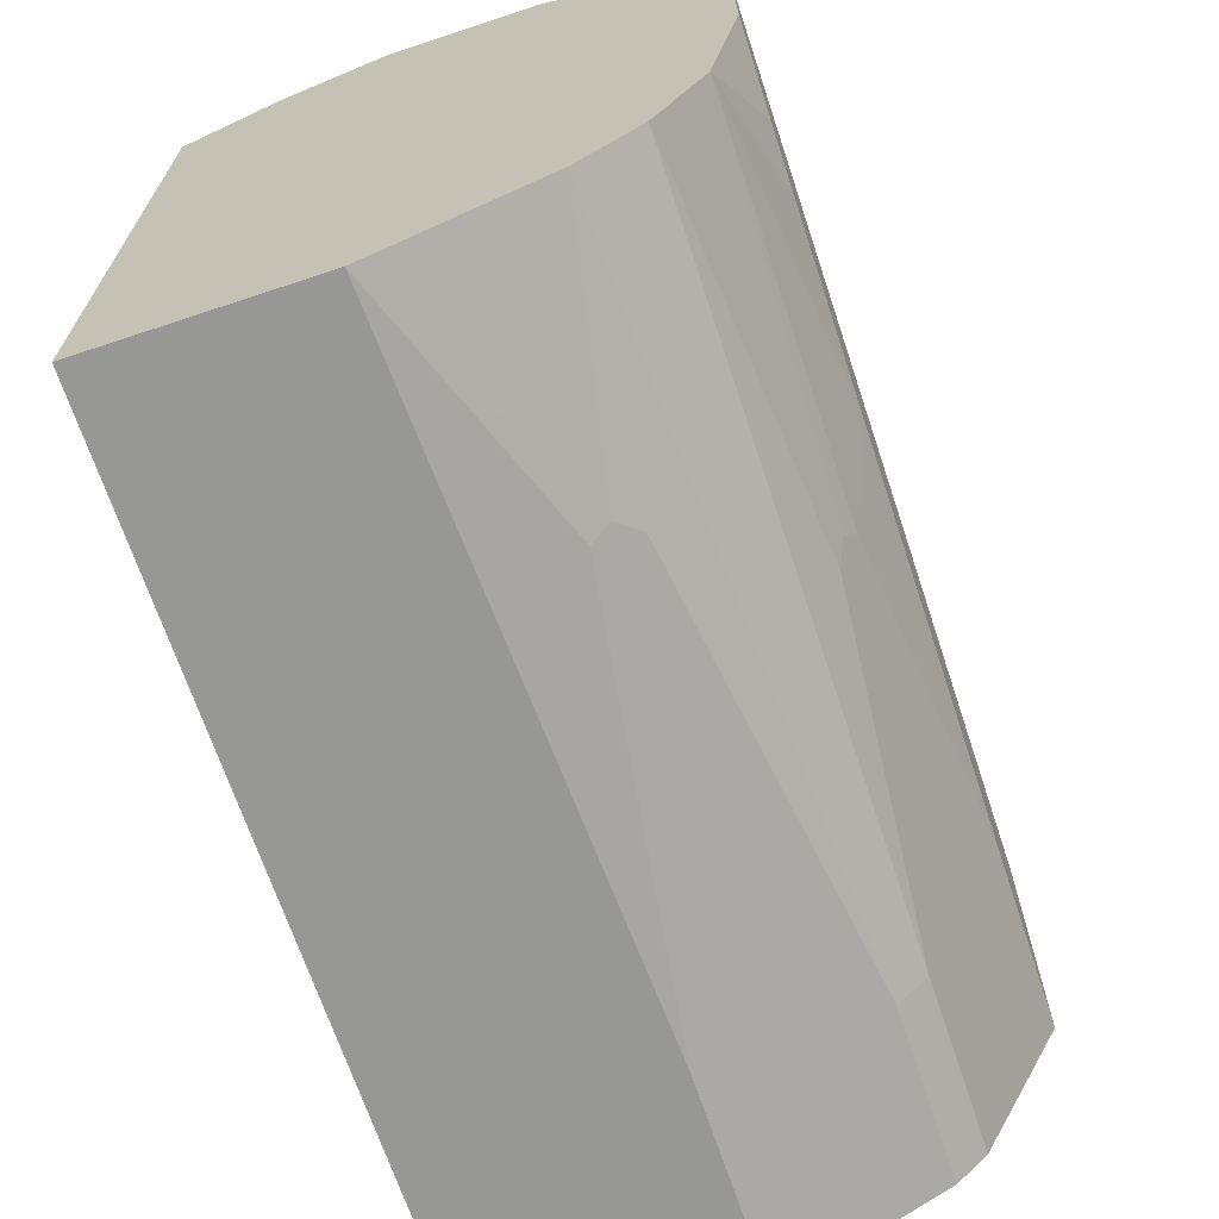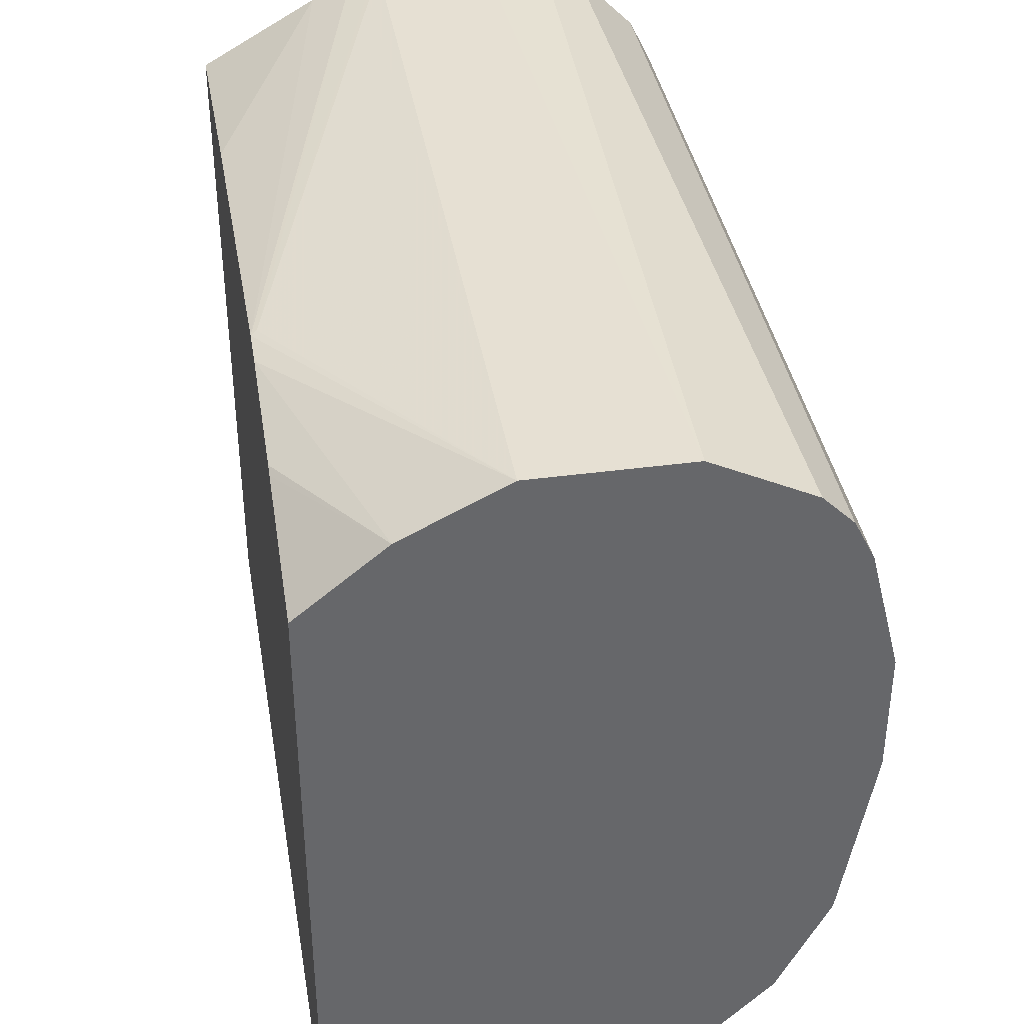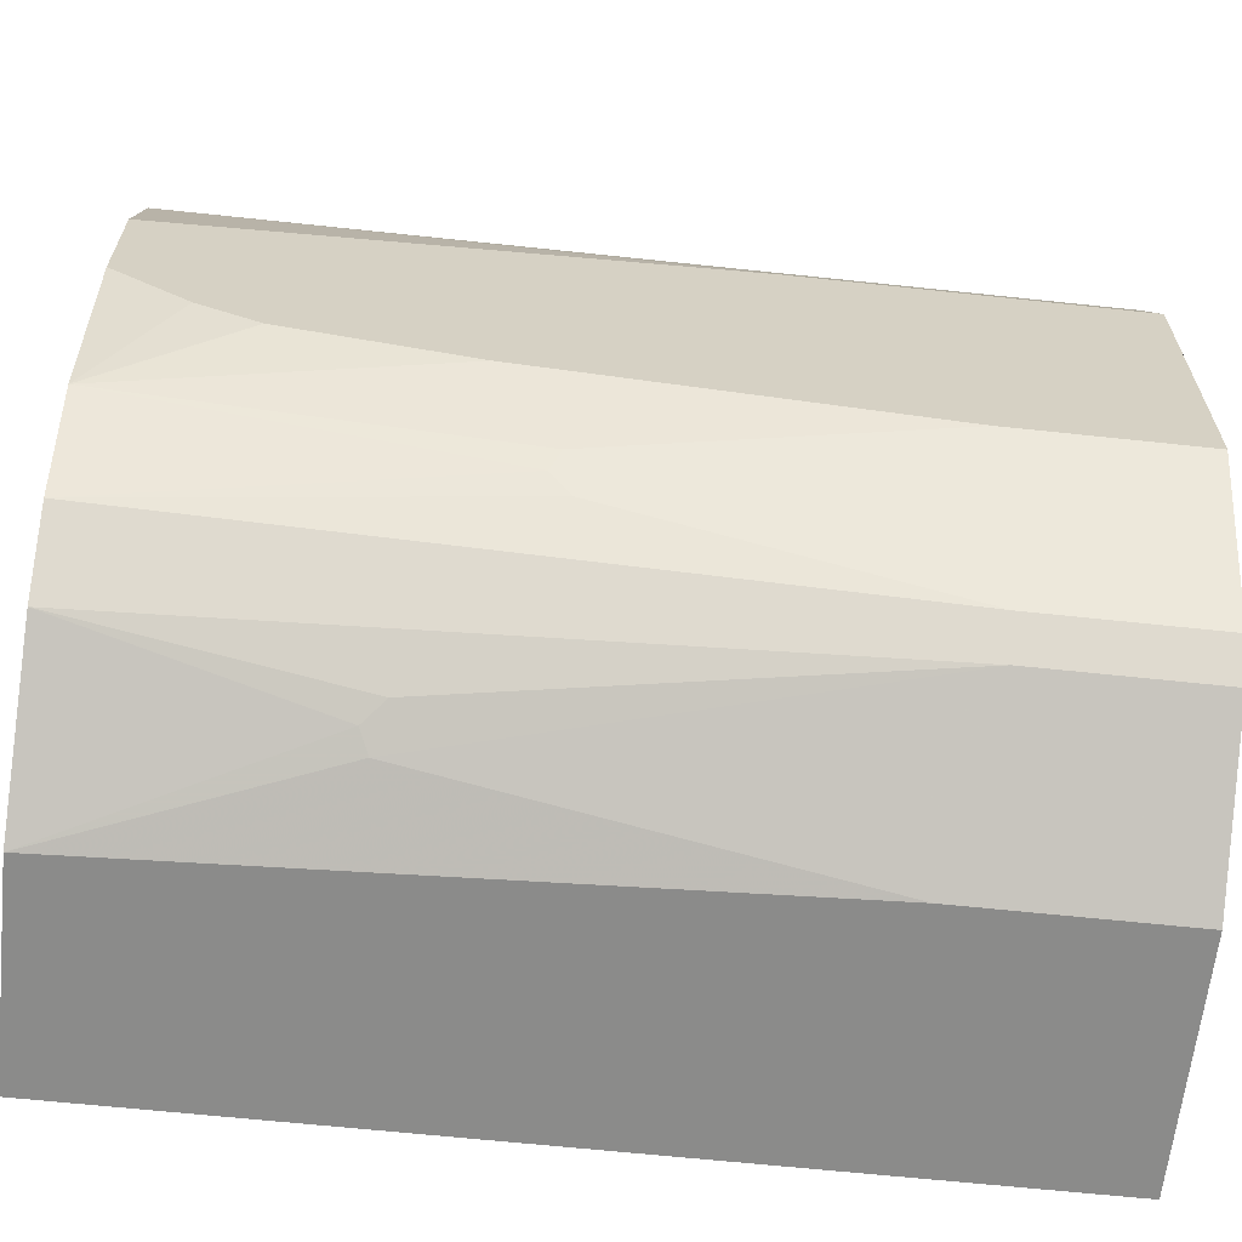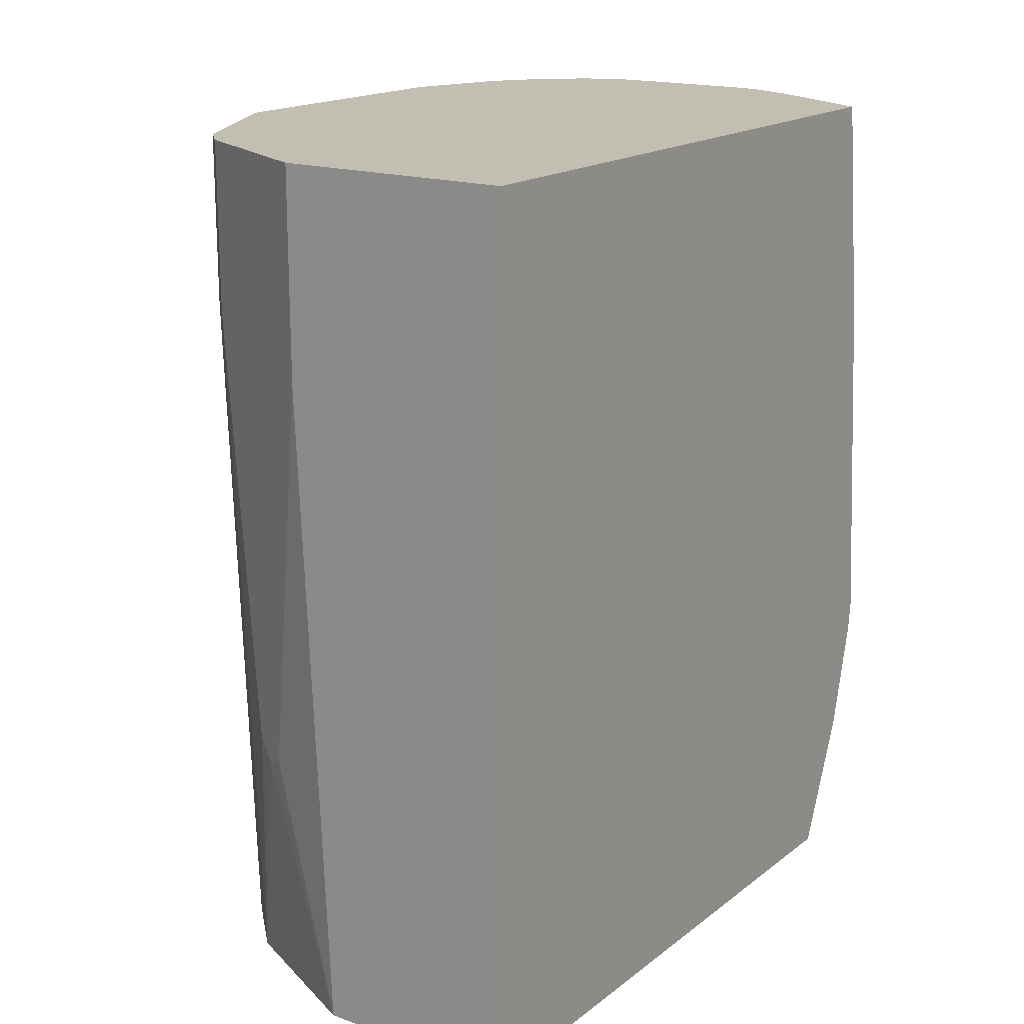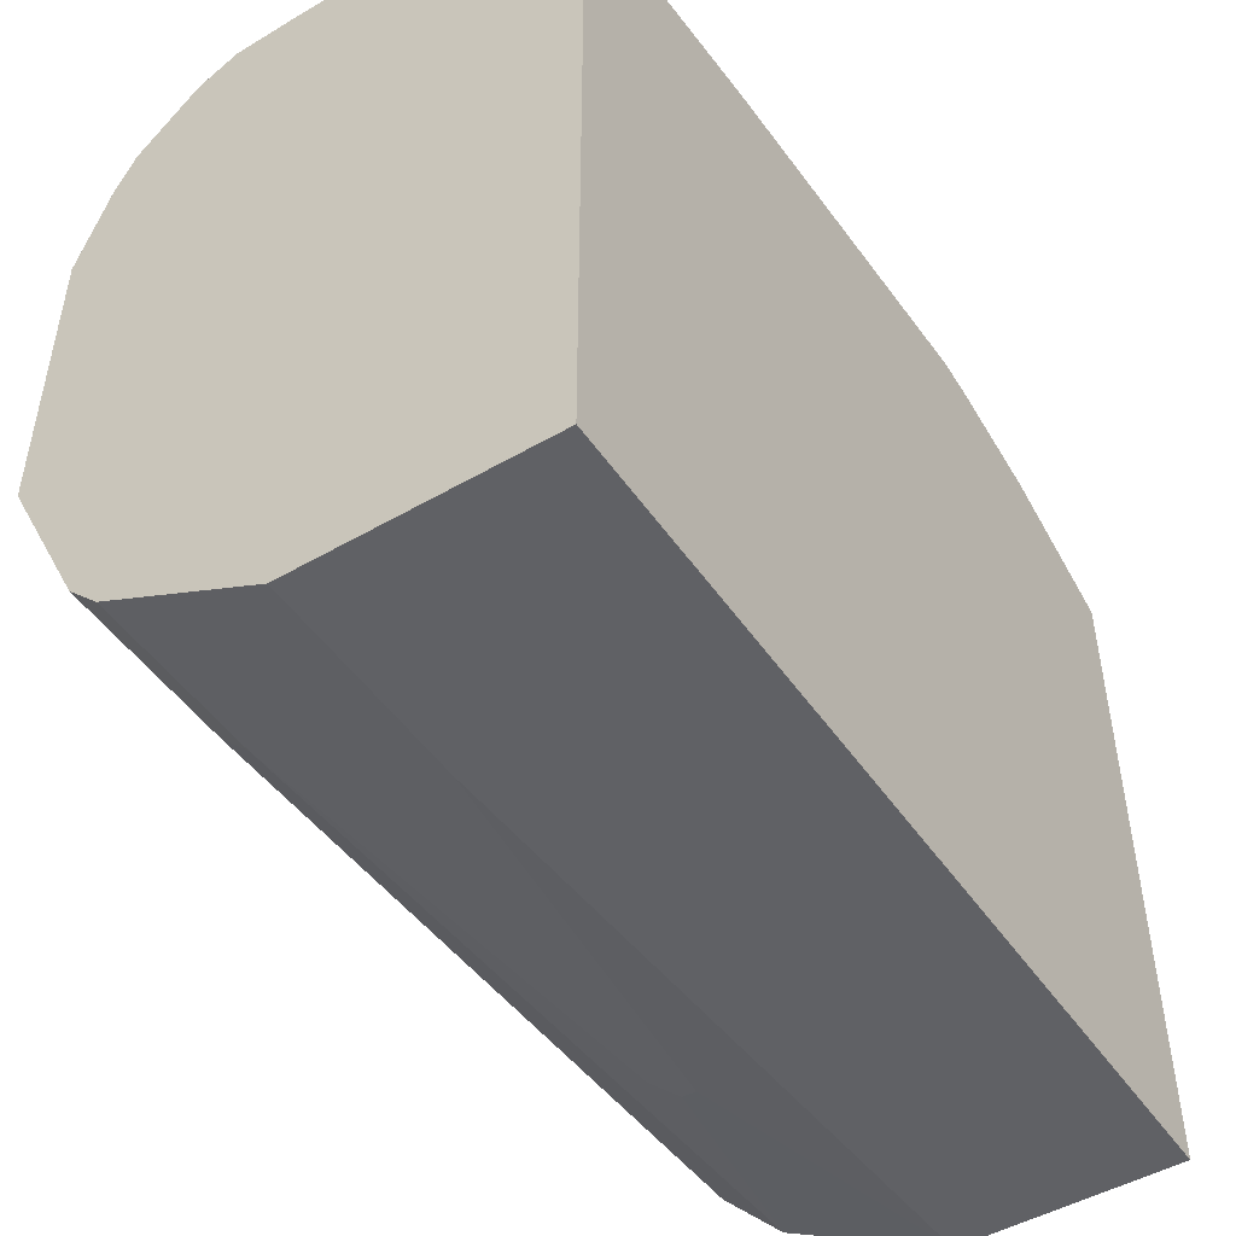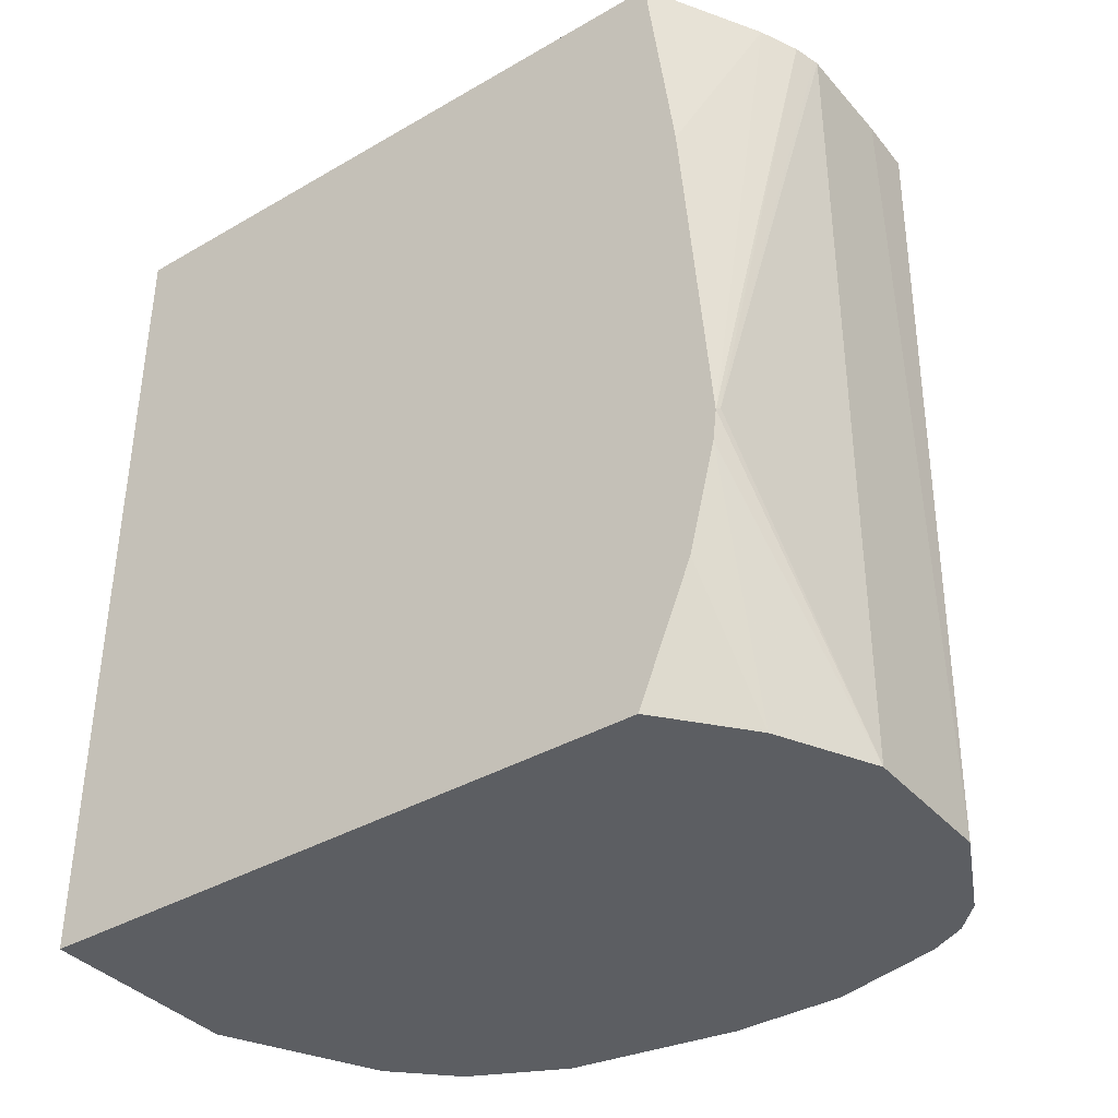
<metadata>
{"format":"obj","ext":"obj","renderer":"f3d","projection":"perspective","resolution":1024,"background":"white","views":[{"elev":-68.1,"azim":-161.6,"up":"+Y"},{"elev":38.4,"azim":170.3,"up":"+Y"},{"elev":-63.7,"azim":-96.2,"up":"+Y"},{"elev":17.4,"azim":34.6,"up":"+Z"},{"elev":-48.2,"azim":33.0,"up":"+Y"},{"elev":-38.0,"azim":126.3,"up":"+Z"}]}
</metadata>
<code>
v -0.3755 -0.0771 0.297
v -0.4497 -0.0771 0.297
v -0.3721 -0.0779 0.297
v -0.255 -0.09808 -0.09806
v -0.3727 -0.0785 -0.2857
v -0.4704 -0.0778 0.297
v -0.4707 -0.0785 -0.2857
v -0.3559 -0.08196 0.297
v -0.2512 -0.09903 -0.1014
v -0.2512 -0.1016 -0.1232
v -0.3596 -0.08501 -0.2857
v -0.4903 -0.0785 0.2942
v -0.4903 -0.0785 0.297
v -0.4838 -0.08501 -0.2857
v -0.5034 -0.08501 0.2942
v -0.329 -0.09362 0.297
v -0.2512 -0.1177 0.1373
v -0.2512 -0.1201 -0.1961
v -0.3073 -0.1112 -0.2857
v -0.3335 -0.09808 -0.2857
v -0.4922 -0.07941 0.297
v -0.51 -0.09808 -0.2857
v -0.5165 -0.09157 0.2942
v -0.5034 -0.08501 0.297
v -0.5157 -0.1009 -0.2857
v -0.2512 -0.1373 0.297
v -0.2512 -0.1226 -0.2023
v -0.2512 -0.1569 -0.2857
v -0.5165 -0.09157 0.297
v -0.5288 -0.1075 -0.2857
v -0.5361 -0.1112 -0.2857
v -0.2512 -0.5884 0.297
v -0.2512 -0.5884 -0.2857
v -0.5557 -0.1308 0.297
v -0.5557 -0.1308 -0.2857
v -0.4119 -0.5884 0.297
v -0.3923 -0.5884 -0.2857
v -0.5567 -0.1327 0.297
v -0.5586 -0.1365 -0.2857
v -0.5165 -0.5361 0.297
v -0.4119 -0.5884 0.1569
v -0.4511 -0.5688 -0.1177
v -0.4642 -0.5623 -0.1242
v -0.4144 -0.5774 -0.2857
v -0.5632 -0.1457 0.297
v -0.5651 -0.1496 -0.2857
v -0.5361 -0.5165 0.297
v -0.5165 -0.5361 0.183
v -0.4773 -0.5557 -0.1111
v -0.4969 -0.5361 -0.2857
v -0.5688 -0.1569 0.297
v -0.5688 -0.1569 -0.2857
v -0.5576 -0.4736 0.297
v -0.5361 -0.5165 0.183
v -0.5165 -0.5165 -0.2857
v -0.5884 -0.2158 0.297
v -0.5884 -0.2354 -0.2857
v -0.5884 -0.2158 0.07841
v -0.5884 -0.4119 0.297
v -0.5884 -0.4119 0.1765
v -0.5688 -0.4511 -0.0392
v -0.5427 -0.5034 0.17
v -0.5623 -0.4642 -0.04576
v -0.5557 -0.4773 -0.03264
v -0.5361 -0.4969 -0.2857
v -0.5884 -0.3139 -0.2857
v -0.5884 -0.3923 -0.07844
v -0.5688 -0.4315 -0.2857
v -0.5645 -0.4401 -0.2857
v -0.5427 -0.4838 -0.2857
v -0.5884 -0.353 -0.2354
v -0.5884 -0.3726 -0.1961
f 34 35 38
f 35 39 38
f 36 40 48
f 36 48 41
f 37 42 43
f 37 43 44
f 38 46 45
f 38 39 46
f 40 47 54
f 40 54 48
f 41 48 42
f 32 37 33
f 42 48 43
f 43 48 49
f 37 41 42
f 32 41 37
f 16 26 17
f 68 72 71
f 14 22 15
f 43 49 50
f 15 23 29
f 15 29 24
f 15 24 21
f 15 22 25
f 32 36 41
f 15 25 30
f 18 27 19
f 19 27 28
f 23 30 31
f 23 31 35
f 23 35 34
f 23 34 29
f 15 30 23
f 43 50 44
f 56 71 72
f 45 52 51
f 56 72 67
f 56 67 60
f 56 60 59
f 60 67 61
f 61 67 68
f 61 68 63
f 56 66 71
f 61 63 62
f 63 69 70
f 63 70 65
f 63 65 64
f 66 68 71
f 67 72 68
f 12 21 13
f 63 68 69
f 45 46 52
f 56 57 66
f 54 64 65
f 47 53 54
f 48 54 65
f 48 65 55
f 48 55 50
f 48 50 49
f 51 52 58
f 56 58 57
f 51 58 56
f 53 59 60
f 53 60 61
f 53 61 62
f 53 62 54
f 54 62 63
f 54 63 64
f 52 57 58
f 12 15 21
f 5 14 7
f 10 19 20
f 5 11 20
f 5 10 11
f 5 9 10
f 4 8 9
f 4 9 5
f 3 8 4
f 2 7 6
f 1 7 2
f 1 5 7
f 1 4 5
f 1 3 4
f 1 8 3
f 1 16 8
f 1 26 16
f 1 32 26
f 1 36 32
f 1 40 36
f 10 20 11
f 1 2 6
f 1 6 13
f 1 13 21
f 1 21 24
f 1 24 29
f 5 20 19
f 1 29 34
f 1 38 45
f 1 51 56
f 1 56 59
f 1 59 53
f 1 53 47
f 1 47 40
f 1 34 38
f 5 19 28
f 1 45 51
f 5 33 37
f 6 12 13
f 6 7 12
f 7 14 15
f 7 15 12
f 8 16 9
f 9 16 17
f 5 22 14
f 9 17 26
f 9 33 28
f 9 28 27
f 9 27 18
f 9 18 10
f 10 18 19
f 5 28 33
f 9 26 32
f 5 25 22
f 9 32 33
f 5 31 30
f 5 37 44
f 5 30 25
f 5 44 50
f 5 50 55
f 5 65 70
f 5 70 69
f 5 69 68
f 5 55 65
f 5 66 57
f 5 35 31
f 5 57 52
f 5 52 46
f 5 46 39
f 5 68 66
f 5 39 35

</code>
